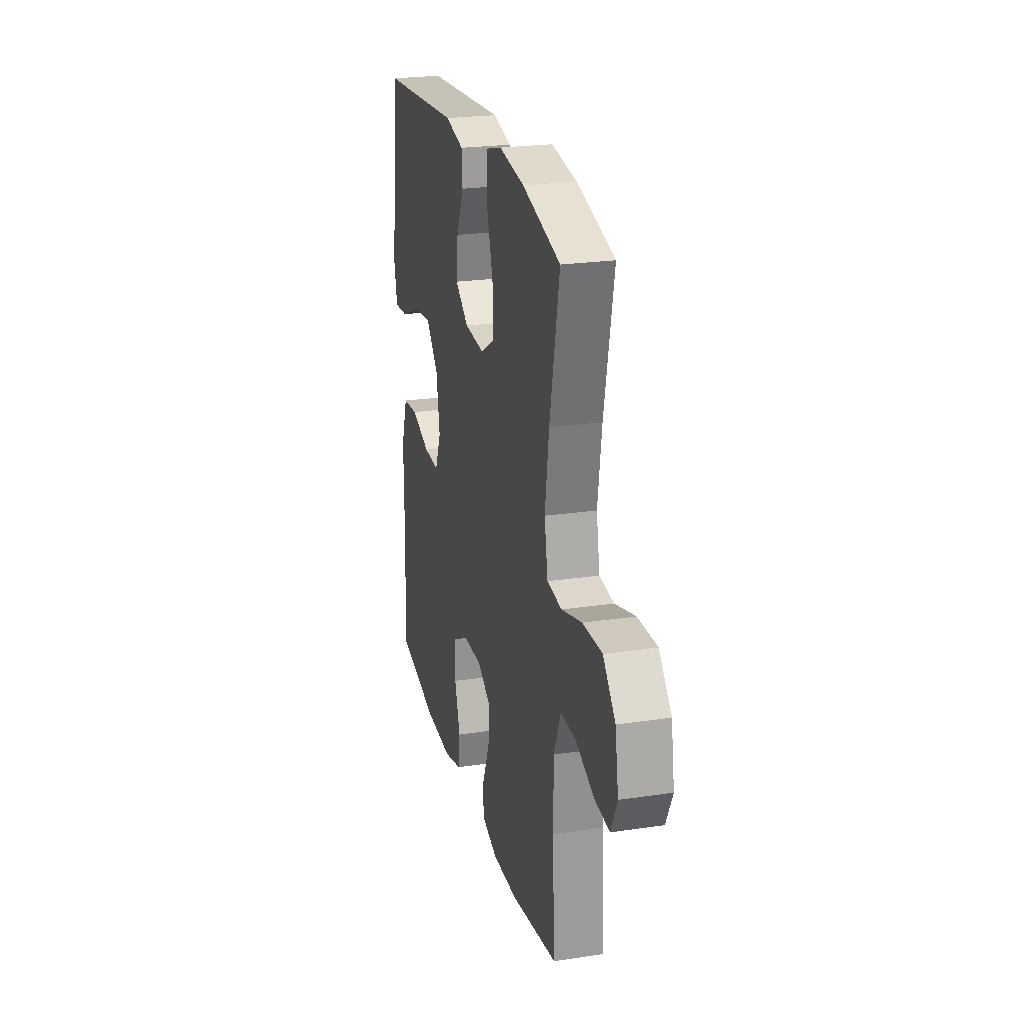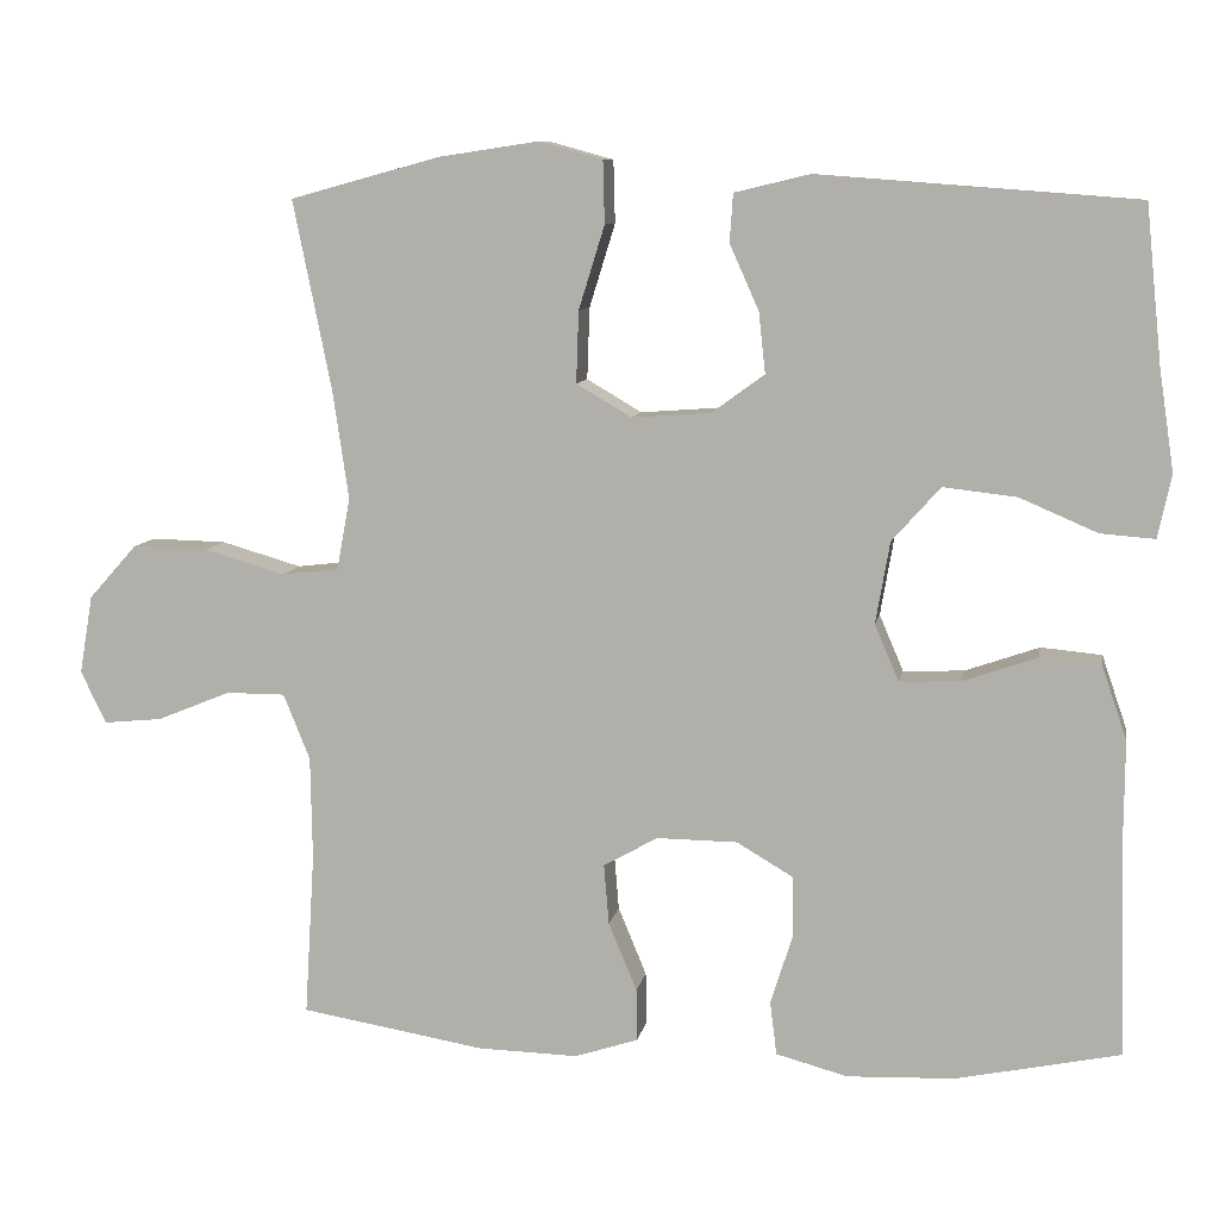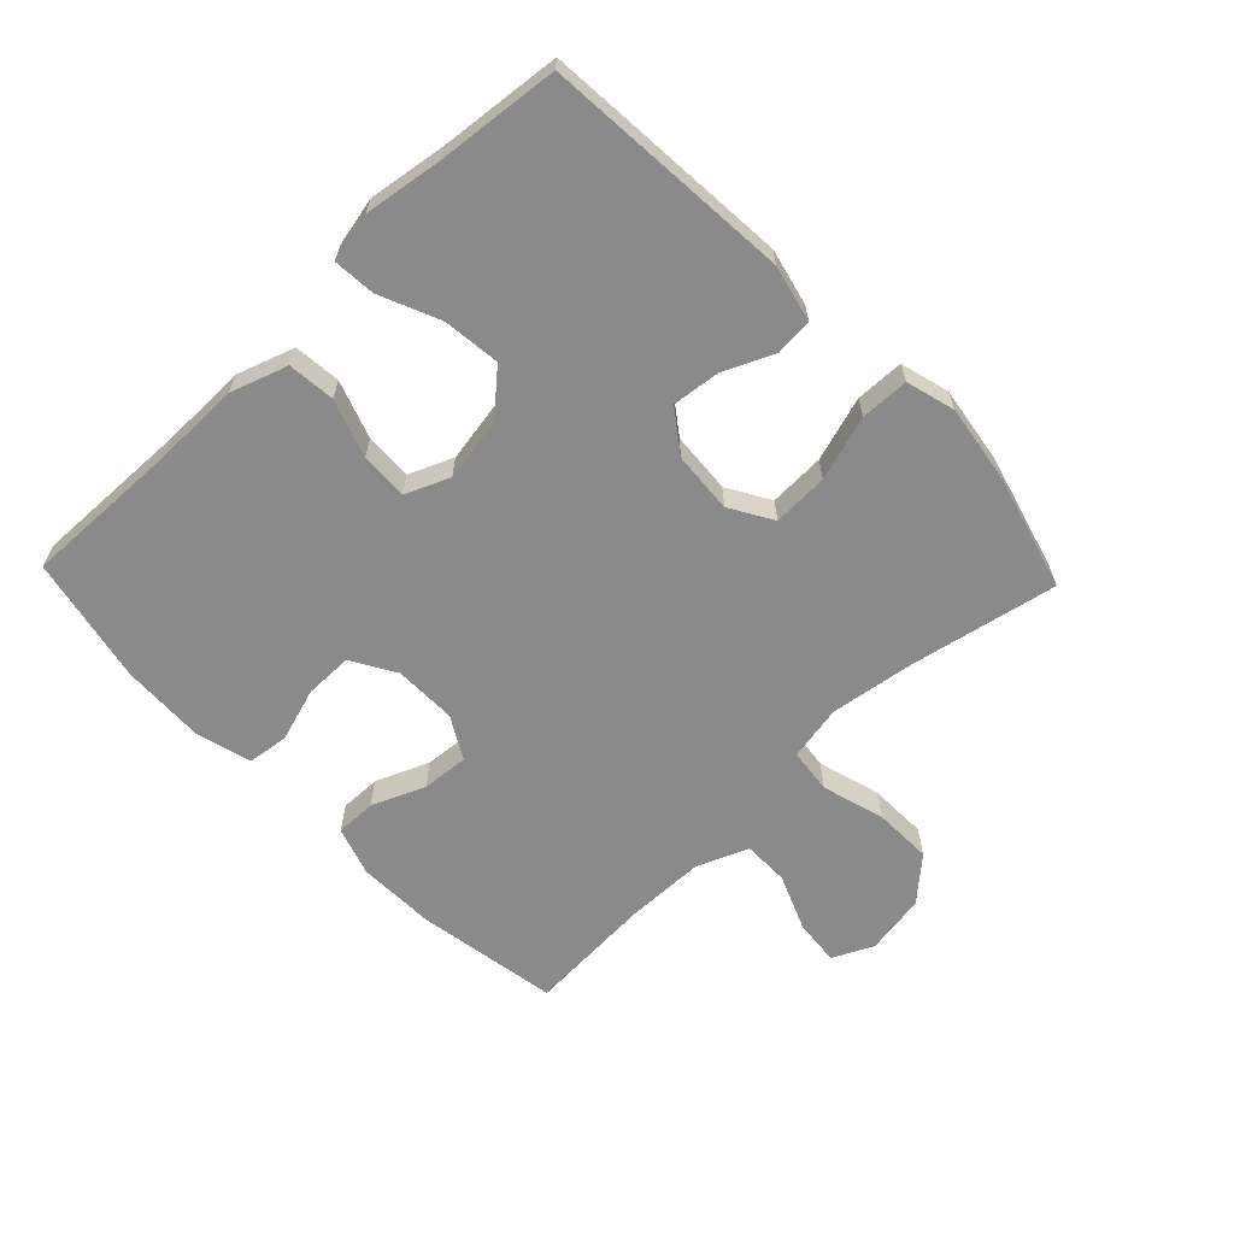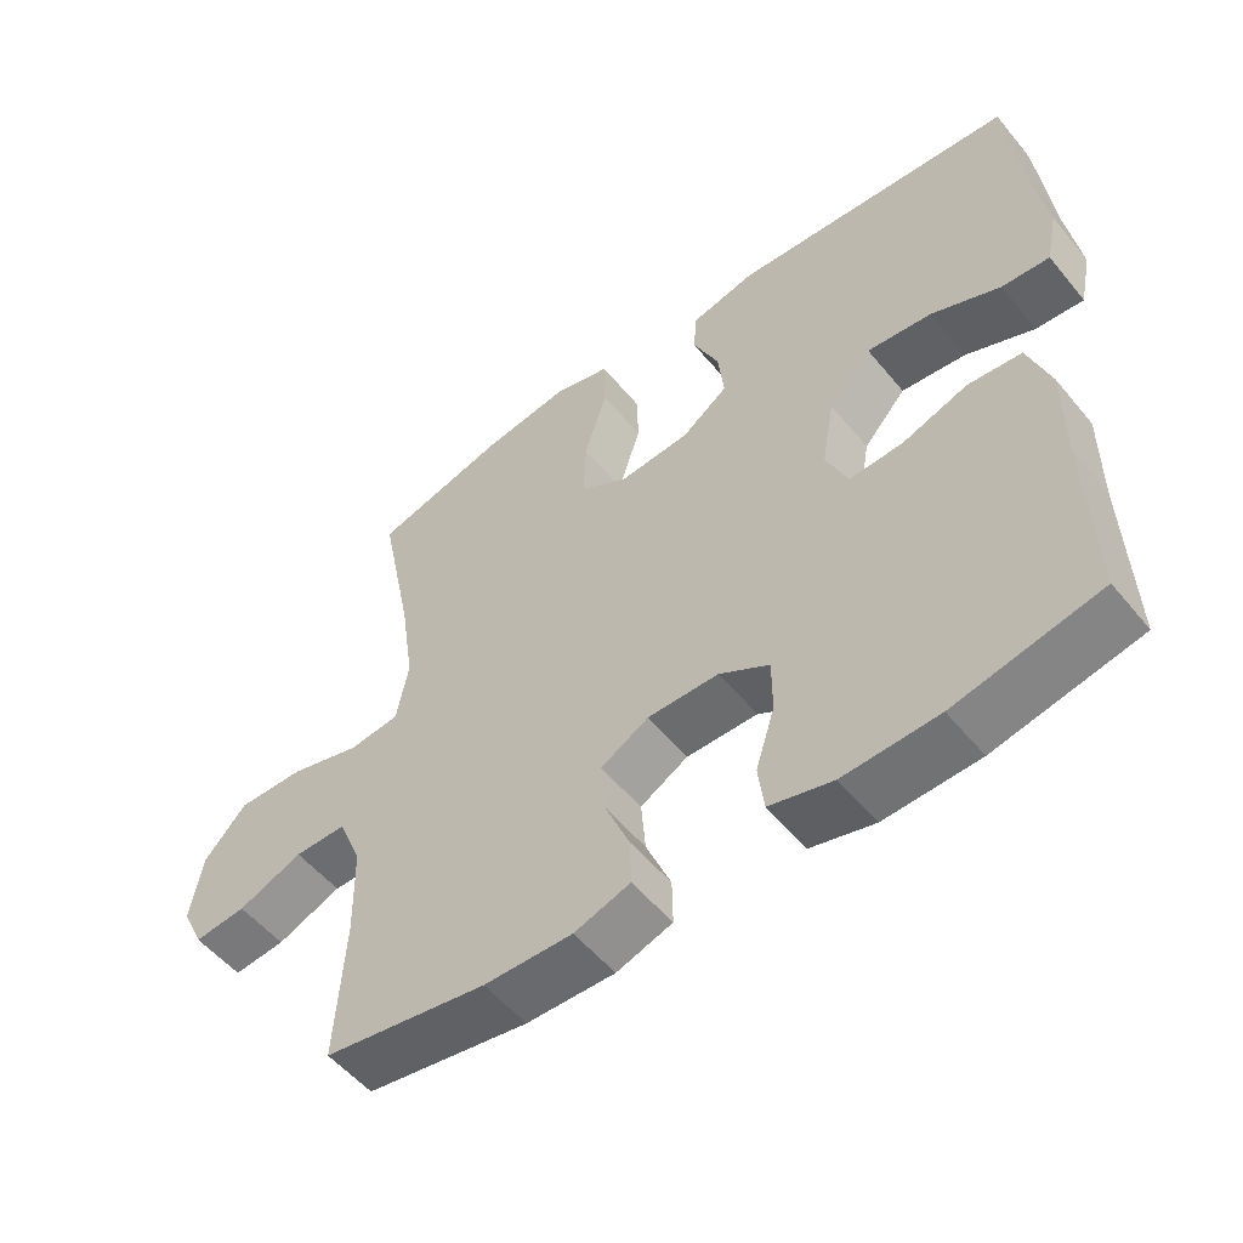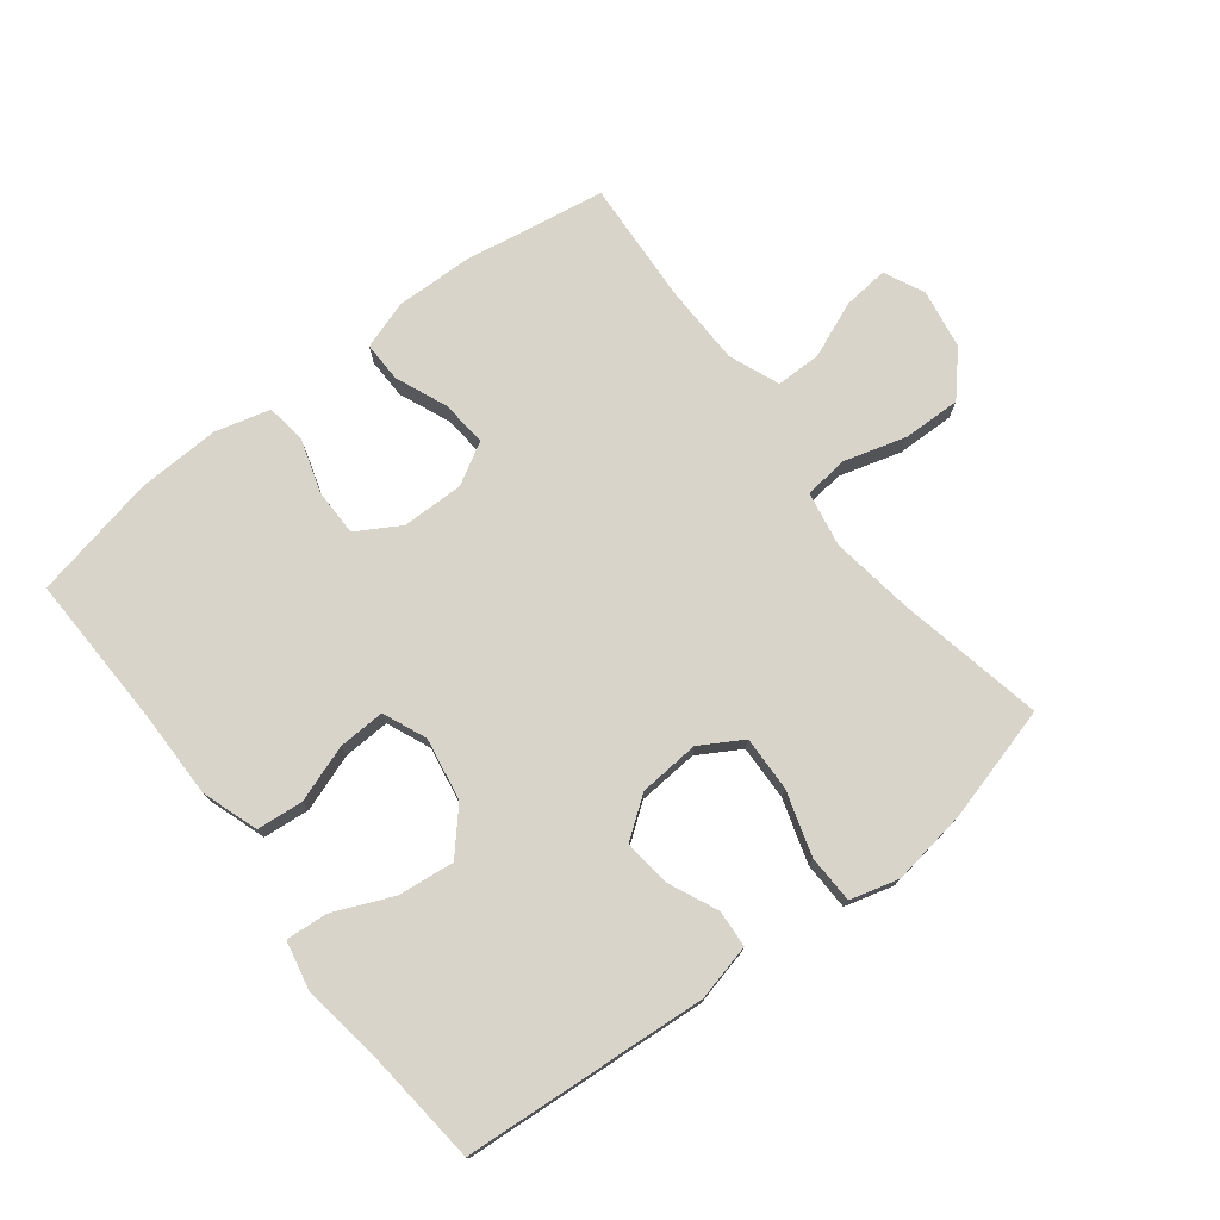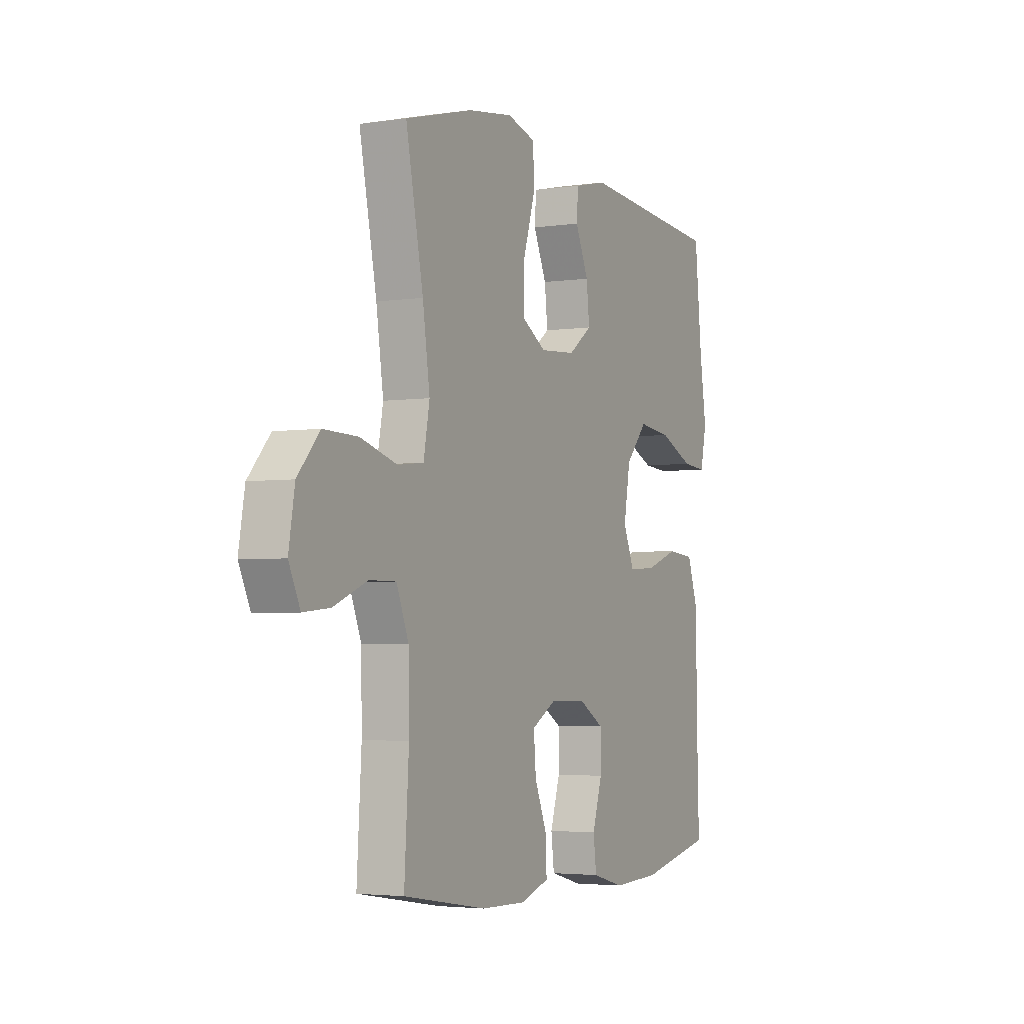
<metadata>
{"format":"obj","ext":"obj","renderer":"f3d","projection":"perspective","resolution":1024,"background":"white","views":[{"elev":23.7,"azim":75.9,"up":"+Z"},{"elev":9.1,"azim":-169.8,"up":"+Z"},{"elev":-63.4,"azim":-46.2,"up":"+Y"},{"elev":-54.0,"azim":-141.4,"up":"+Z"},{"elev":75.4,"azim":-37.7,"up":"+Y"},{"elev":-3.5,"azim":116.5,"up":"+Z"}]}
</metadata>
<code>
v 0.5 0.07 -0.5
v 0.278 0.07 -0.537
v 0.158 0.07 -0.54
v 0.082 0.07 -0.515
v 0.083 0.07 -0.452
v 0.117 0.07 -0.37
v 0.123 0.07 -0.298
v 0.058 0.07 -0.261
v -0.039 0.07 -0.262
v -0.107 0.07 -0.302
v -0.107 0.07 -0.376
v -0.081 0.07 -0.459
v -0.089 0.07 -0.523
v -0.175 0.07 -0.546
v -0.304 0.07 -0.541
v -0.5 0.07 -0.5
v -0.493 0.07 -0.256
v -0.494 0.07 -0.121
v -0.464 0.07 -0.033
v -0.391 0.07 -0.026
v -0.302 0.07 -0.057
v -0.229 0.07 -0.06
v -0.2 0.07 0.008
v -0.217 0.07 0.106
v -0.275 0.07 0.171
v -0.363 0.07 0.161
v -0.456 0.07 0.121
v -0.521 0.07 0.116
v -0.537 0.07 0.192
v -0.519 0.07 0.313
v -0.5 0.07 0.5
v -0.117 0.07 0.529
v -0.029 0.07 0.508
v -0.025 0.07 0.45
v -0.06 0.07 0.372
v -0.068 0.07 0.299
v -0.005 0.07 0.253
v 0.09 0.07 0.246
v 0.156 0.07 0.285
v 0.153 0.07 0.371
v 0.122 0.07 0.471
v 0.124 0.07 0.546
v 0.2 0.07 0.567
v 0.32 0.07 0.549
v 0.5 0.07 0.5
v 0.454 0.07 0.272
v 0.435 0.07 0.142
v 0.451 0.07 0.056
v 0.52 0.07 0.048
v 0.617 0.07 0.076
v 0.708 0.07 0.078
v 0.766 0.07 0.013
v 0.782 0.07 -0.081
v 0.752 0.07 -0.144
v 0.681 0.07 -0.137
v 0.593 0.07 -0.101
v 0.522 0.07 -0.101
v 0.49 0.07 -0.18
v 0.488 0.07 -0.304
v 0.5 0 -0.5
v 0.278 0 -0.537
v 0.158 0 -0.54
v 0.082 0 -0.515
v 0.083 0 -0.452
v 0.117 0 -0.37
v 0.123 0 -0.298
v 0.058 0 -0.261
v -0.039 0 -0.262
v -0.107 0 -0.302
v -0.107 0 -0.376
v -0.081 0 -0.459
v -0.089 0 -0.523
v -0.175 0 -0.546
v -0.304 0 -0.541
v -0.5 0 -0.5
v -0.493 0 -0.256
v -0.494 0 -0.121
v -0.464 0 -0.033
v -0.391 0 -0.026
v -0.302 0 -0.057
v -0.229 0 -0.06
v -0.2 0 0.008
v -0.217 0 0.106
v -0.275 0 0.171
v -0.363 0 0.161
v -0.456 0 0.121
v -0.521 0 0.116
v -0.537 0 0.192
v -0.519 0 0.313
v -0.5 0 0.5
v -0.117 0 0.529
v -0.029 0 0.508
v -0.025 0 0.45
v -0.06 0 0.372
v -0.068 0 0.299
v -0.005 0 0.253
v 0.09 0 0.246
v 0.156 0 0.285
v 0.153 0 0.371
v 0.122 0 0.471
v 0.124 0 0.546
v 0.2 0 0.567
v 0.32 0 0.549
v 0.5 0 0.5
v 0.454 0 0.272
v 0.435 0 0.142
v 0.451 0 0.056
v 0.52 0 0.048
v 0.617 0 0.076
v 0.708 0 0.078
v 0.766 0 0.013
v 0.782 0 -0.081
v 0.752 0 -0.144
v 0.681 0 -0.137
v 0.593 0 -0.101
v 0.522 0 -0.101
v 0.49 0 -0.18
v 0.488 0 -0.304
f 54 55 56
f 53 54 56
f 52 53 56
f 51 52 56
f 50 51 56
f 49 50 56
f 48 49 56 57
f 44 45 46
f 43 44 46
f 42 43 46
f 41 42 46
f 40 41 46
f 39 40 46 47
f 38 39 47 48
f 33 34 35
f 32 33 35
f 31 32 35
f 30 31 35
f 30 35 36
f 29 30 36
f 28 29 36
f 27 28 36
f 26 27 36
f 25 26 36 37
f 19 20 21
f 18 19 21
f 17 18 21
f 17 21 22
f 16 17 22
f 15 16 22
f 14 15 22
f 13 14 22
f 12 13 22
f 11 12 22
f 10 11 22 23
f 4 5 6
f 3 4 6
f 2 3 6
f 1 2 6
f 59 1 6
f 58 59 6 7
f 48 57 58
f 38 48 58
f 37 38 58
f 25 37 58
f 24 25 58
f 9 10 23 24
f 8 9 24 58
f 7 8 58
f 115 114 113
f 115 113 112
f 115 112 111
f 115 111 110
f 115 110 109
f 115 109 108
f 116 115 108 107
f 105 104 103
f 105 103 102
f 105 102 101
f 105 101 100
f 105 100 99
f 106 105 99 98
f 107 106 98 97
f 94 93 92
f 94 92 91
f 94 91 90
f 94 90 89
f 95 94 89
f 95 89 88
f 95 88 87
f 95 87 86
f 95 86 85
f 96 95 85 84
f 80 79 78
f 80 78 77
f 80 77 76
f 81 80 76
f 81 76 75
f 81 75 74
f 81 74 73
f 81 73 72
f 81 72 71
f 81 71 70
f 82 81 70 69
f 65 64 63
f 65 63 62
f 65 62 61
f 65 61 60
f 65 60 118
f 66 65 118 117
f 117 116 107
f 117 107 97
f 117 97 96
f 117 96 84
f 117 84 83
f 83 82 69 68
f 117 83 68 67
f 117 67 66
f 1 60 61 2
f 2 61 62 3
f 3 62 63 4
f 4 63 64 5
f 5 64 65 6
f 6 65 66 7
f 7 66 67 8
f 8 67 68 9
f 9 68 69 10
f 10 69 70 11
f 11 70 71 12
f 12 71 72 13
f 13 72 73 14
f 14 73 74 15
f 15 74 75 16
f 16 75 76 17
f 17 76 77 18
f 18 77 78 19
f 19 78 79 20
f 20 79 80 21
f 21 80 81 22
f 22 81 82 23
f 23 82 83 24
f 24 83 84 25
f 25 84 85 26
f 26 85 86 27
f 27 86 87 28
f 28 87 88 29
f 29 88 89 30
f 30 89 90 31
f 31 90 91 32
f 32 91 92 33
f 33 92 93 34
f 34 93 94 35
f 35 94 95 36
f 36 95 96 37
f 37 96 97 38
f 38 97 98 39
f 39 98 99 40
f 40 99 100 41
f 41 100 101 42
f 42 101 102 43
f 43 102 103 44
f 44 103 104 45
f 45 104 105 46
f 46 105 106 47
f 47 106 107 48
f 48 107 108 49
f 49 108 109 50
f 50 109 110 51
f 51 110 111 52
f 52 111 112 53
f 53 112 113 54
f 54 113 114 55
f 55 114 115 56
f 56 115 116 57
f 57 116 117 58
f 58 117 118 59
f 59 118 60 1

</code>
